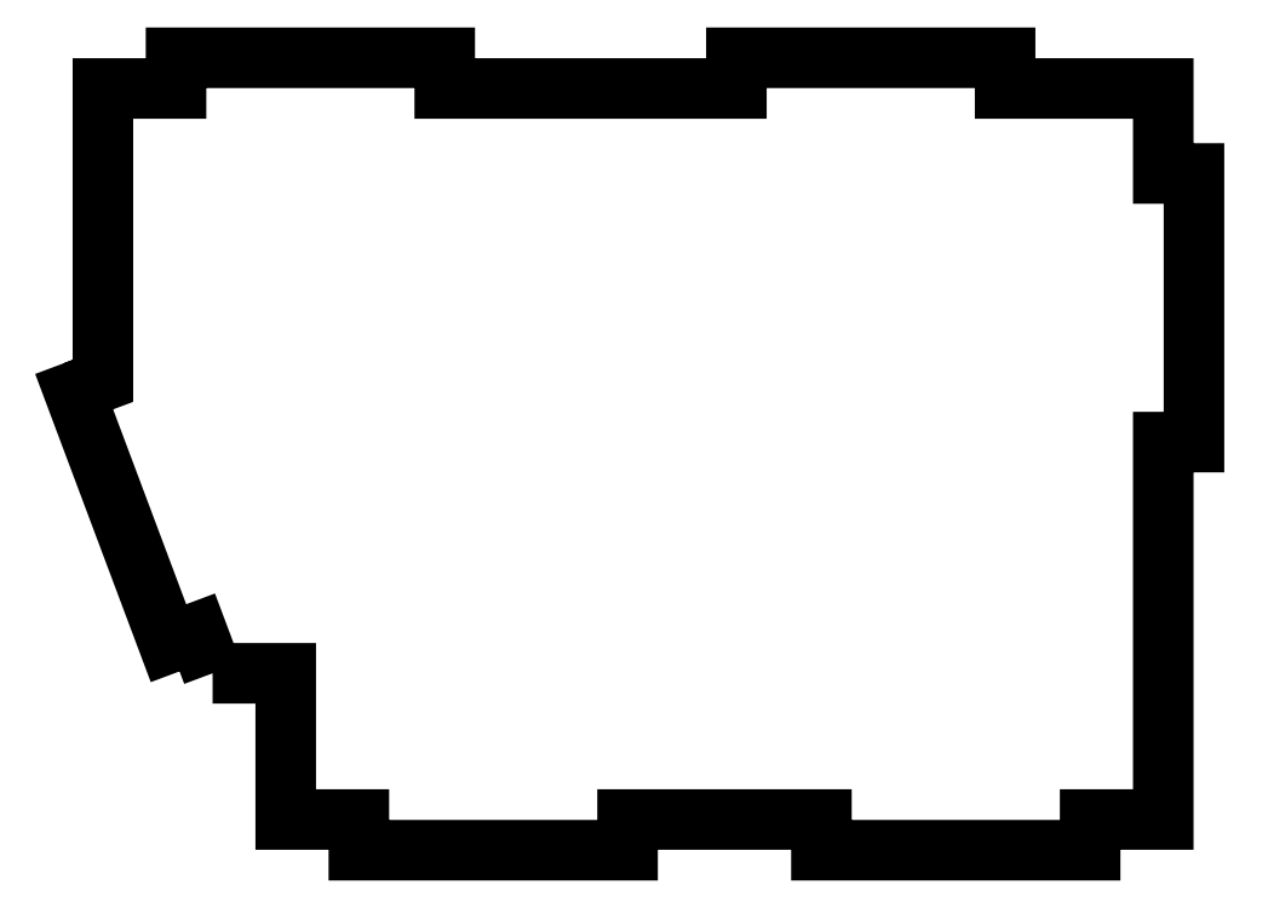
<metadata>
{"format":"dxf","ext":"dxf","renderer":"ezdxf+matplotlib","layout":"modelspace","background":"white","min_lineweight":24,"dpi":150}
</metadata>
<code>
0
SECTION
2
ENTITIES
0
LWPOLYLINE
8
0
90
34
70
1
43
0
10
-139.8
20
-92.98
10
-130.3
20
-92.98
10
-130.3
20
-112
10
-120.7
20
-112
10
-120.7
20
-116
10
-85.74
20
-116
10
-85.74
20
-112
10
-60.49
20
-112
10
-60.49
20
-116
10
-25.49
20
-116
10
-25.49
20
-112
10
-15.97
20
-112
10
-15.97
20
-62.86
10
-11.97
20
-62.86
10
-11.97
20
-27.86
10
-15.97
20
-27.86
10
-15.97
20
-16.78
10
-36.57
20
-16.78
10
-36.57
20
-12.78
10
-71.57
20
-12.78
10
-71.57
20
-16.78
10
-109.6
20
-16.78
10
-109.6
20
-12.78
10
-144.6
20
-12.78
10
-144.6
20
-16.78
10
-154.1
20
-16.78
10
-154.1
20
-54.88
10
-155.8
20
-55.54
42
-0.5774
10
-157.5
20
-56.15
10
-157.8
20
-56.29
10
-145.5
20
-89.06
10
-145.2
20
-88.92
42
-0.5774
10
-143.6
20
-88.31
10
-141.8
20
-87.65
0
ENDSEC
0
EOF

</code>
